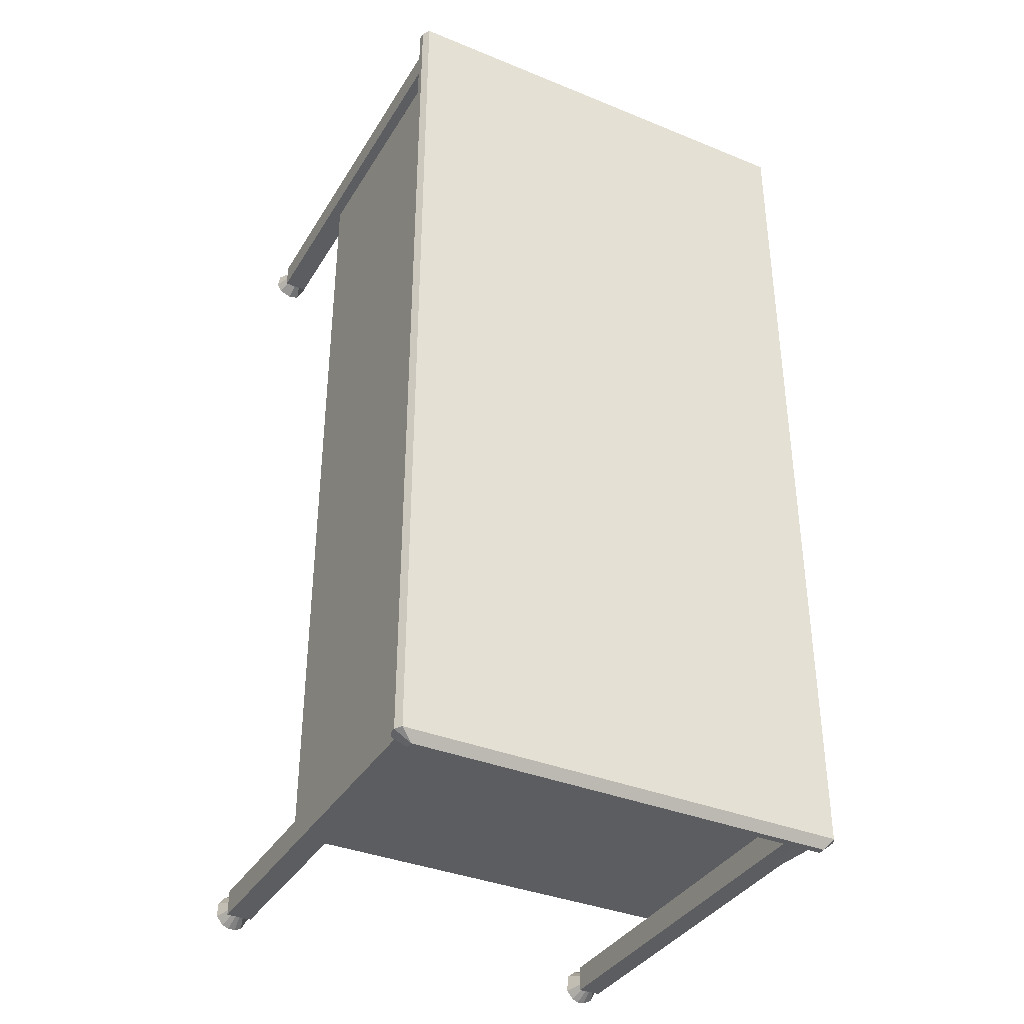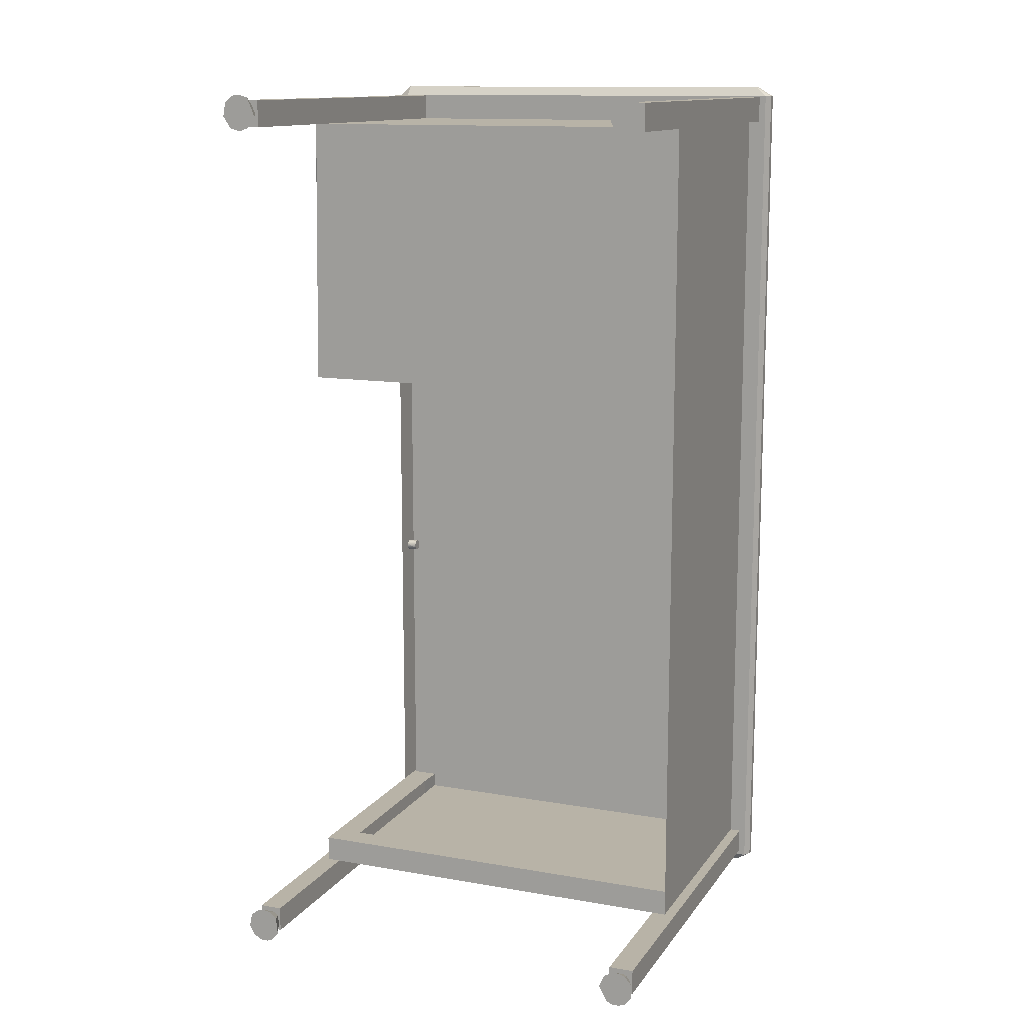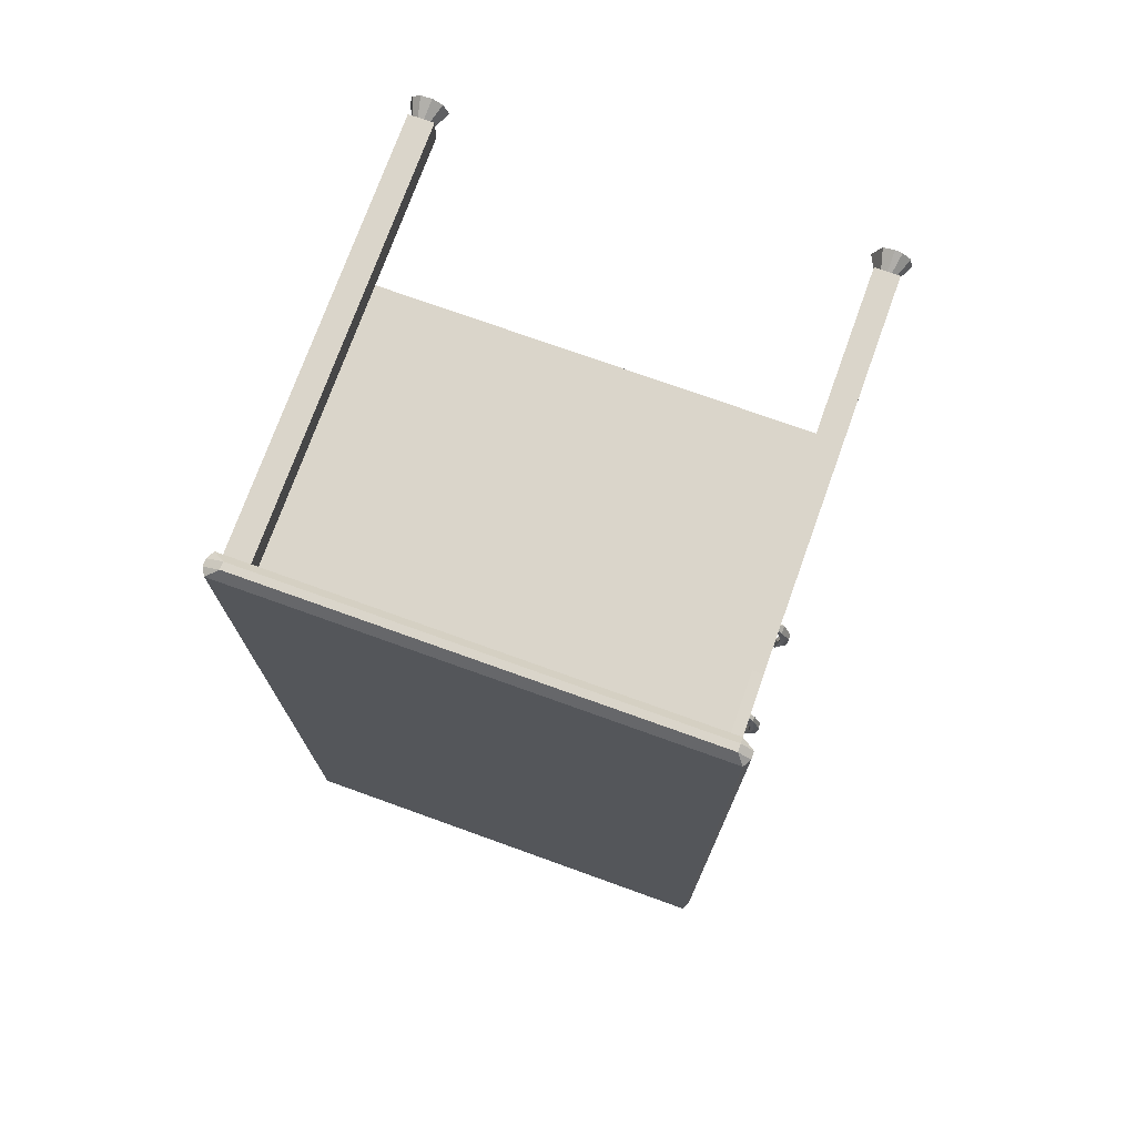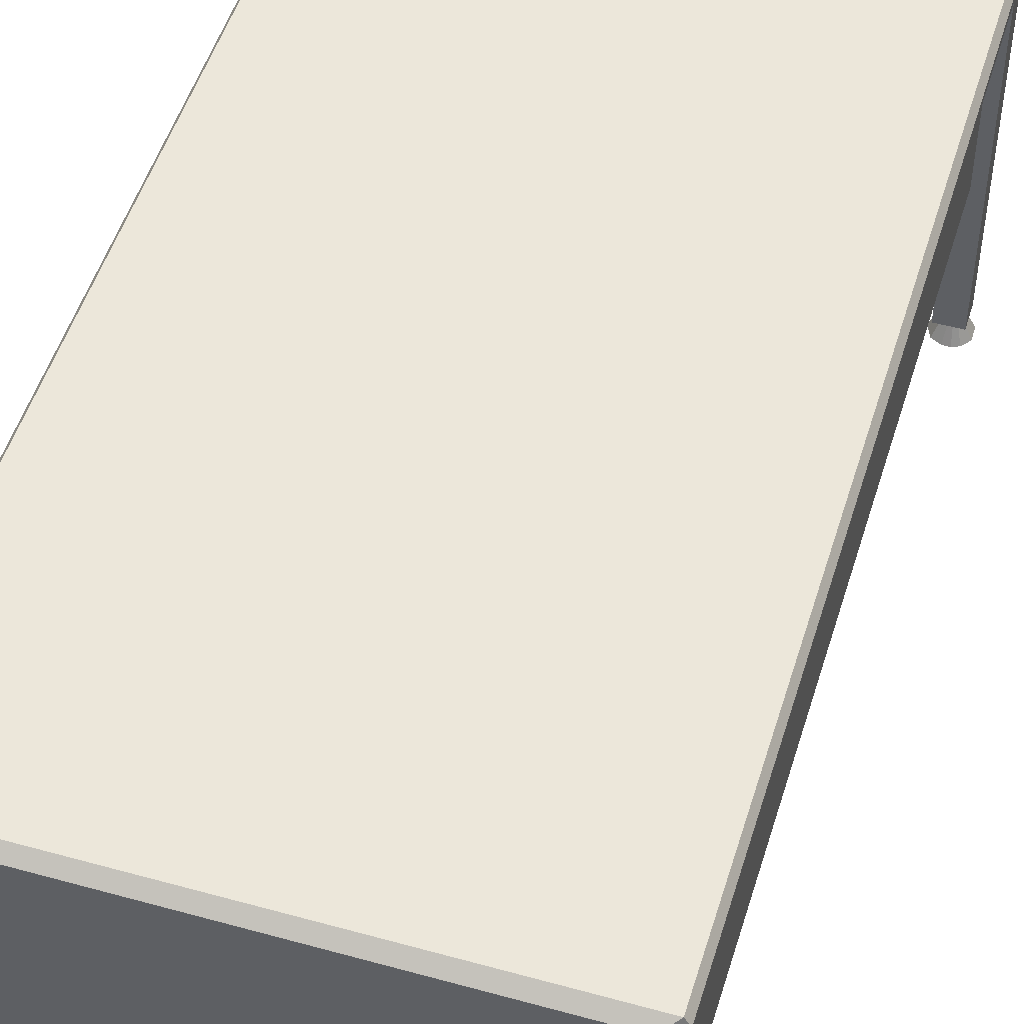
<metadata>
{"format":"obj","ext":"obj","renderer":"f3d","projection":"perspective","resolution":1024,"background":"white","views":[{"elev":-36.6,"azim":152.2,"up":"+Z"},{"elev":12.8,"azim":22.0,"up":"+Z"},{"elev":74.2,"azim":-160.2,"up":"+Z"},{"elev":50.7,"azim":16.9,"up":"+Y"}]}
</metadata>
<code>
o Cube
v 1 -0.3985 2.18
v 1 -0.3985 -2.18
v -1 -0.3985 -2.18
v -1 -0.3985 2.18
v 1 1.602 2.18
v 1 1.602 -2.18
v -1 1.602 -2.18
v -1 1.602 2.18
v 1 -0.3985 2.051
v -1 -0.3985 2.051
v 1 1.602 2.051
v -1.021 1.535 1.979
v 1 -0.3985 -2.056
v 1 1.602 -2.056
v -1 -0.3985 -2.056
v -1 1.602 -2.056
v -0.9339 -0.3985 2.18
v -0.9347 -0.3985 -2.18
v -0.9339 1.602 2.18
v -0.9347 1.602 -2.18
v -0.9339 1.602 2.051
v -0.9339 -0.3985 2.051
v -0.9347 1.602 -2.056
v -0.9347 -0.3985 -2.056
v 0.9379 1.602 2.051
v 0.9319 1.602 -2.056
v 0.9379 -0.3985 2.18
v 0.9319 -0.3985 -2.18
v 0.9379 1.602 2.18
v 0.9319 1.602 -2.18
v 0.9379 -0.3985 2.051
v 0.9319 -0.3985 -2.056
v 1 0.2985 2.18
v 1 0.2985 -2.18
v -1 0.2985 -2.18
v -1 0.2985 2.18
v 1 0.2985 2.051
v -1 0.2985 -2.056
v 1 0.2985 -2.056
v -0.9339 0.2985 2.18
v -0.9347 0.2985 -2.18
v 0.9319 0.2985 -2.18
v 0.9379 0.2985 2.18
v -1.021 1.535 0.7838
v 1 1.602 0.7125
v -0.8601 1.602 0.7125
v 0.8624 1.602 0.7125
v 1 0.2985 0.7125
v -0.8601 1.467 -1.926
v 0.8624 1.467 -1.926
v 0.8659 0.4326 -1.926
v -0.8659 0.4326 -1.926
v 1 1.328 2.18
v 1 1.328 -2.18
v -1 1.328 -2.18
v -1 1.328 2.18
v -0.9339 1.328 2.18
v 0.9379 1.328 2.18
v 1 1.328 2.051
v -1 1.328 -2.056
v 1 1.328 -2.056
v -0.9347 1.328 -2.18
v 0.9319 1.328 -2.18
v 1 1.328 0.7125
v -0.8659 1.328 -1.926
v 0.8659 1.328 -1.926
v -1 1.328 -1.926
v -1 0.2985 -1.926
v 0.8624 1.602 -1.926
v 1 1.602 -1.926
v -0.8601 1.602 -1.926
v 1 0.2985 -1.926
v -1 1.602 -1.926
v 1 1.328 -1.926
v -0.8659 1.328 -2.004
v -0.8659 0.4326 -2.004
v 0.8624 1.467 -2.004
v 0.8659 0.4326 -2.004
v -0.8659 1.467 -2.004
v 0.8659 1.328 -2.004
v -1.021 1.322 1.979
v -1.021 0.3681 1.974
v -1.021 0.3681 0.7889
v -1.021 1.322 0.7838
v -1 1.602 0.7125
v -0.9785 1.602 2.051
v -1 1.328 2.051
v -0.9785 0.2985 2.051
v -1 0.2985 0.7125
v -1 1.328 0.7125
v -1.021 1.155 0.7838
v -1.021 1.154 1.979
v -1 1.562 0.7638
v -0.9785 1.562 1.999
v -1.021 1.108 0.7889
v -1.021 1.107 1.974
v -0.9785 1.128 1.999
v -0.9785 0.3465 1.999
v -1 0.3465 0.7638
v -1 1.129 0.7638
v 1.087 1.691 -2.204
v 1.029 1.655 -2.25
v 1.108 1.655 -2.204
v 1.029 1.62 -2.25
v 1.087 1.584 -2.204
v 1.108 1.62 -2.204
v 1.087 1.691 2.184
v 1.108 1.655 2.184
v 1.029 1.655 2.231
v 1.087 1.584 2.184
v 1.029 1.62 2.231
v 1.108 1.62 2.184
v -1.083 1.691 -2.204
v -1.104 1.655 -2.204
v -1.047 1.655 -2.25
v -1.047 1.584 -2.204
v -1.047 1.62 -2.25
v -1.104 1.62 -2.204
v -1.083 1.691 2.184
v -1.047 1.655 2.231
v -1.104 1.655 2.184
v -1.047 1.584 2.184
v -1.104 1.62 2.184
v -1.047 1.62 2.231
v -1.045 -0.3985 2.051
v -1.045 -0.3985 2.18
v -1.045 1.328 -2.18
v -1.045 1.328 2.18
v -1.024 1.602 2.051
v -1.024 0.2985 2.051
v -1.045 -0.3985 -2.18
v -1.045 -0.3985 -2.056
v -1.045 1.602 -2.056
v -1.045 0.2985 -2.056
v -1.045 0.2985 -2.18
v -1.045 0.2985 2.18
v -1.024 1.328 2.051
v -1.045 1.328 -2.056
v 1.054 -0.3985 -2.056
v 1.054 -0.3985 -2.18
v 1.054 1.328 2.18
v 1.054 1.602 2.18
v 1.054 1.328 -2.18
v 1.054 1.602 -2.18
v 1.054 1.602 -2.056
v 1.054 -0.3985 2.18
v 1.054 -0.3985 2.051
v 1.054 1.602 2.051
v 1.054 0.2985 2.051
v 1.054 0.2985 -2.056
v 1.054 0.2985 2.18
v 1.054 0.2985 -2.18
v 1.054 1.328 2.051
v 1.054 1.328 -2.056
v -0.9683 -0.4846 -2.211
v -0.9367 -0.4846 -2.198
v -0.9045 -0.4846 -2.158
v -0.9126 -0.4846 -2.076
v -0.9519 -0.4846 -2.044
v -0.9854 -0.4846 -2.037
v -1.019 -0.4846 -2.044
v -1.058 -0.4846 -2.076
v -0.9854 -0.3094 -2.125
v -1.071 -0.4846 -2.142
v -1.047 -0.4846 -2.187
v -1.002 -0.4846 -2.211
v 1.013 -0.4846 -2.211
v 1.045 -0.4846 -2.198
v 1.077 -0.4846 -2.158
v 1.077 -0.4846 -2.091
v 1.045 -0.4846 -2.052
v 1.013 -0.4846 -2.039
v 0.9789 -0.4846 -2.039
v 0.9341 -0.4846 -2.063
v 0.996 -0.3094 -2.125
v 0.9084 -0.4846 -2.125
v 0.9474 -0.4846 -2.198
v 0.9789 -0.4846 -2.211
v 0.996 -0.4846 2.033
v 1.082 -0.4846 2.104
v 1.069 -0.4846 2.17
v 1.03 -0.4846 2.202
v 0.9084 -0.4846 2.121
v 0.9474 -0.4846 2.048
v 1.058 -0.4846 2.059
v 0.9789 -0.4846 2.207
v 0.9341 -0.4846 2.183
v 0.996 -0.3094 2.121
v -0.9903 -0.4846 2.033
v -0.9416 -0.4846 2.048
v -0.9044 -0.4846 2.104
v -0.9416 -0.4846 2.194
v -0.9903 -0.4846 2.209
v -1.024 -0.4846 2.202
v -1.063 -0.4846 2.17
v -0.9903 -0.3094 2.121
v -1.076 -0.4846 2.104
v -1.039 -0.4846 2.048
v -0.9878 1.462 0.759
v 0.991 1.462 0.759
v -0.9878 1.462 -1.973
v 0.991 1.462 -1.973
v -0.8986 0.9515 1.369
v -0.9081 0.9697 1.369
v -0.9285 0.9722 1.369
v -0.9421 0.9463 1.369
v -0.9285 0.9309 1.369
v -0.9081 0.9334 1.369
v -0.9154 0.9515 1.274
v -0.9406 0.9722 1.301
v -0.9406 0.9309 1.301
v -0.9645 0.9697 1.224
v -0.9766 0.9662 1.268
v -0.9786 0.9463 1.275
v -0.9686 0.9296 1.239
v -1.02 0.9515 1.195
v -1.017 0.9735 1.227
v -1.013 0.9463 1.267
v -1.017 0.9296 1.227
v -1.074 0.9515 1.236
v -1.061 0.9735 1.261
v -1.045 0.9463 1.291
v -1.061 0.9296 1.261
v -1.104 0.9618 1.321
v -1.088 0.9735 1.329
v -1.069 0.9662 1.337
v -1.069 0.9369 1.337
v -1.088 0.9296 1.329
v -1.104 0.9413 1.321
v -1.104 0.9618 1.417
v -1.088 0.9735 1.409
v -1.069 0.9662 1.4
v -1.064 0.9463 1.398
v -1.088 0.9296 1.409
v -1.104 0.9413 1.417
v -1.068 0.9697 1.489
v -1.045 0.9568 1.447
v -1.049 0.9369 1.453
v -1.068 0.9334 1.489
v -1.02 0.9515 1.542
v -1.017 0.9735 1.511
v -1.013 0.9463 1.471
v -1.017 0.9296 1.511
v -0.9645 0.9697 1.514
v -0.9766 0.9662 1.47
v -0.9786 0.9463 1.463
v -0.9686 0.9296 1.499
v -0.9154 0.9515 1.464
v -0.9234 0.9697 1.455
v -0.952 0.9568 1.425
v -0.9479 0.9369 1.429
v -0.9234 0.9334 1.455
v -0.9081 1.368 1.369
v -0.9285 1.371 1.369
v -0.9421 1.345 1.369
v -0.9285 1.329 1.369
v -0.9011 1.34 1.369
v -0.9154 1.35 1.274
v -0.9317 1.372 1.291
v -0.952 1.355 1.313
v -0.9317 1.328 1.291
v -0.9616 1.36 1.213
v -0.9766 1.364 1.268
v -0.9786 1.345 1.275
v -0.9686 1.328 1.239
v -1.02 1.35 1.195
v -1.017 1.372 1.227
v -1.013 1.345 1.267
v -1.017 1.328 1.227
v -1.074 1.35 1.236
v -1.054 1.371 1.274
v -1.045 1.345 1.291
v -1.061 1.328 1.261
v -1.106 1.35 1.319
v -1.097 1.368 1.324
v -1.077 1.371 1.333
v -1.064 1.355 1.34
v -1.069 1.335 1.337
v -1.088 1.328 1.329
v -1.104 1.36 1.417
v -1.088 1.372 1.409
v -1.069 1.364 1.4
v -1.064 1.345 1.398
v -1.088 1.328 1.409
v -1.104 1.34 1.417
v -1.072 1.36 1.498
v -1.049 1.364 1.453
v -1.049 1.335 1.453
v -1.072 1.34 1.498
v -1.02 1.35 1.542
v -1.015 1.371 1.493
v -1.013 1.345 1.471
v -1.017 1.328 1.511
v -0.9605 1.35 1.528
v -0.9766 1.364 1.47
v -0.9786 1.345 1.463
v -0.9686 1.328 1.499
v -0.9154 1.35 1.464
v -0.9234 1.368 1.455
v -0.9479 1.364 1.429
v -0.952 1.345 1.425
v -0.9317 1.328 1.446
v -0.9503 1.433 -0.4415
v -1.005 1.433 -0.4415
v -0.9503 1.438 -0.442
v -1.005 1.438 -0.442
v -0.9503 1.443 -0.4436
v -1.005 1.443 -0.4436
v -0.9503 1.448 -0.4461
v -1.005 1.448 -0.4461
v -0.9503 1.452 -0.4495
v -1.005 1.452 -0.4495
v -0.9503 1.455 -0.4536
v -1.005 1.455 -0.4536
v -0.9503 1.458 -0.4583
v -1.005 1.458 -0.4583
v -0.9503 1.459 -0.4634
v -1.005 1.459 -0.4634
v -0.9503 1.46 -0.4687
v -1.005 1.46 -0.4687
v -0.9503 1.459 -0.474
v -1.005 1.459 -0.474
v -0.9503 1.458 -0.4791
v -1.005 1.458 -0.4791
v -0.9503 1.455 -0.4838
v -1.005 1.455 -0.4838
v -0.9503 1.452 -0.4879
v -1.005 1.452 -0.4879
v -0.9503 1.448 -0.4913
v -1.005 1.448 -0.4913
v -0.9503 1.443 -0.4938
v -1.005 1.443 -0.4938
v -0.9503 1.438 -0.4953
v -1.005 1.438 -0.4953
v -0.9503 1.433 -0.4959
v -1.005 1.433 -0.4959
v -0.9503 1.427 -0.4953
v -1.005 1.427 -0.4953
v -0.9503 1.422 -0.4938
v -1.005 1.422 -0.4938
v -0.9503 1.417 -0.4913
v -1.005 1.417 -0.4913
v -0.9503 1.413 -0.4879
v -1.005 1.413 -0.4879
v -0.9503 1.41 -0.4838
v -1.005 1.41 -0.4838
v -0.9503 1.407 -0.4791
v -1.005 1.407 -0.4791
v -0.9503 1.406 -0.474
v -1.005 1.406 -0.474
v -0.9503 1.405 -0.4687
v -1.005 1.405 -0.4687
v -0.9503 1.406 -0.4634
v -1.005 1.406 -0.4634
v -0.9503 1.407 -0.4583
v -1.005 1.407 -0.4583
v -0.9503 1.41 -0.4536
v -1.005 1.41 -0.4536
v -0.9503 1.413 -0.4495
v -1.005 1.413 -0.4495
v -0.9503 1.417 -0.4461
v -1.005 1.417 -0.4461
v -0.9503 1.422 -0.4436
v -1.005 1.422 -0.4436
v -0.9503 1.427 -0.442
v -1.005 1.427 -0.442
f 23 20 7 16
f 19 21 86 8
f 86 129 122 8
f 71 23 16 73
f 69 26 23 71
f 29 25 21 19
f 26 30 20 23
f 14 6 30 26
f 5 11 25 29
f 1 27 31 9
f 70 14 26 69
f 11 45 47 25
f 25 47 46 21
f 21 46 85 86
f 45 70 69 47
f 46 71 73 85
f 14 145 144 6
f 49 65 75 79
f 65 52 76 75
f 7 116 133 16
f 9 147 146 1
f 5 142 148 11
f 166 163 155
f 155 163 156
f 156 163 157
f 157 163 158
f 158 163 159
f 159 163 160
f 160 163 161
f 161 163 162
f 162 163 164
f 164 163 165
f 165 163 166
f 167 175 168
f 168 175 169
f 169 175 170
f 170 175 171
f 171 175 172
f 172 175 173
f 173 175 174
f 174 175 176
f 176 175 177
f 177 175 178
f 178 175 167
f 179 188 185
f 185 188 180
f 180 188 181
f 181 188 182
f 182 188 186
f 186 188 187
f 187 188 183
f 183 188 184
f 184 188 179
f 189 196 190
f 190 196 191
f 191 196 192
f 192 196 193
f 193 196 194
f 194 196 195
f 195 196 197
f 197 196 198
f 198 196 189
f 166 155 156 157 158 159 160 161 162 164 165
f 167 168 169 170 171 172 173 174 176 177 178
f 179 185 180 181 182 186 187 183 184
f 189 190 191 192 193 194 195 197 198
f 203 204 209
f 204 210 209
f 204 205 210
f 205 206 210
f 206 211 210
f 206 207 211
f 207 208 211
f 208 209 211
f 208 203 209
f 209 210 212
f 210 213 212
f 210 214 213
f 210 211 214
f 211 215 214
f 211 209 215
f 209 212 215
f 212 217 216
f 212 213 217
f 213 214 218 217
f 214 219 218
f 214 215 219
f 215 216 219
f 215 212 216
f 216 217 221 220
f 217 218 222 221
f 218 219 223 222
f 219 216 223
f 216 220 223
f 220 224 229
f 220 221 225 224
f 221 226 225
f 221 222 226
f 222 227 226
f 222 223 227
f 223 228 227
f 223 229 228
f 223 220 229
f 229 224 230 235
f 224 231 230
f 224 225 231
f 225 226 232 231
f 226 233 232
f 226 227 233
f 227 228 234 233
f 228 229 234
f 229 235 234
f 235 230 236 239
f 230 231 236
f 231 237 236
f 231 232 237
f 232 233 237
f 233 238 237
f 233 234 239 238
f 234 235 239
f 239 236 240
f 236 241 240
f 236 237 241
f 237 242 241
f 237 238 243 242
f 238 239 243
f 239 240 243
f 240 241 245 244
f 241 242 246 245
f 242 243 246
f 243 247 246
f 243 240 244 247
f 244 249 248
f 244 245 249
f 245 250 249
f 245 246 250
f 246 251 250
f 246 247 251
f 247 252 251
f 247 244 248 252
f 248 249 204 203
f 249 205 204
f 249 250 205
f 250 206 205
f 250 251 206
f 251 207 206
f 251 252 208 207
f 252 248 203 208
f 257 253 258
f 253 259 258
f 253 254 259
f 254 260 259
f 254 255 260
f 255 261 260
f 255 256 261
f 256 257 261
f 257 258 261
f 258 259 262
f 259 263 262
f 259 260 263
f 260 264 263
f 260 261 264
f 261 265 264
f 261 258 262 265
f 262 263 267 266
f 263 264 268 267
f 264 269 268
f 264 265 269
f 265 266 269
f 265 262 266
f 266 267 271 270
f 267 268 271
f 268 272 271
f 268 269 273 272
f 269 266 270 273
f 270 275 274
f 270 271 275
f 271 276 275
f 271 277 276
f 271 272 278 277
f 272 273 278
f 273 279 278
f 273 270 279
f 270 274 279
f 274 280 285
f 274 275 281 280
f 275 276 281
f 276 282 281
f 276 277 283 282
f 277 278 283
f 278 279 284 283
f 279 274 285 284
f 285 280 286 289
f 280 281 286
f 281 287 286
f 281 282 287
f 282 283 287
f 283 288 287
f 283 284 288
f 284 289 288
f 284 285 289
f 289 286 290
f 286 291 290
f 286 287 291
f 287 292 291
f 287 288 292
f 288 293 292
f 288 289 293
f 289 290 293
f 290 291 294
f 291 295 294
f 291 292 296 295
f 292 293 296
f 293 297 296
f 293 290 294 297
f 294 299 298
f 294 295 300 299
f 295 296 301 300
f 296 297 302 301
f 297 294 298 302
f 298 299 253 257
f 299 300 254 253
f 300 301 255 254
f 301 256 255
f 301 302 256
f 302 257 256
f 302 298 257
f 303 305 306 304
f 305 307 308 306
f 307 309 310 308
f 309 311 312 310
f 311 313 314 312
f 313 315 316 314
f 315 317 318 316
f 317 319 320 318
f 319 321 322 320
f 321 323 324 322
f 323 325 326 324
f 325 327 328 326
f 327 329 330 328
f 329 331 332 330
f 331 333 334 332
f 333 335 336 334
f 335 337 338 336
f 337 339 340 338
f 339 341 342 340
f 341 343 344 342
f 343 345 346 344
f 345 347 348 346
f 347 349 350 348
f 349 351 352 350
f 351 353 354 352
f 353 355 356 354
f 355 357 358 356
f 357 359 360 358
f 359 361 362 360
f 361 363 364 362
f 306 308 310 312 314 316 318 320 322 324 326 328 330 332 334 336 338 340 342 344 346 348 350 352 354 356 358 360 362 364 366 304
f 363 365 366 364
f 365 303 304 366
f 303 365 363 361 359 357 355 353 351 349 347 345 343 341 339 337 335 333 331 329 327 325 323 321 319 317 315 313 311 309 307 305
f 115 102 104 117
f 121 114 118 123
f 122 116 105 110
f 103 108 112 106
f 109 120 124 111
f 101 103 102
f 104 106 105
f 107 109 108
f 110 112 111
f 113 115 114
f 116 118 117
f 119 121 120
f 122 124 123
f 107 108 103 101
f 102 103 106 104
f 105 106 112 110
f 111 112 108 109
f 119 120 109 107
f 110 111 124 122
f 123 124 120 121
f 113 114 121 119
f 122 123 118 116
f 117 118 114 115
f 101 102 115 113
f 116 117 104 105
f 107 101 113 119
f 24 15 3 18
f 6 144 143 54
f 62 55 7 20
f 88 130 137 87
f 40 36 4 17
f 53 141 142 5
f 17 4 10 22
f 58 29 25 31 27 43
f 87 86 21 22 10 88
f 13 32 28 2
f 54 63 30 6
f 33 43 27 1
f 53 58 43 33
f 2 28 42 34
f 36 136 126 4
f 37 149 147 9
f 57 56 36 40
f 3 131 135 35
f 18 3 35 41
f 34 152 140 2
f 37 9 31 25 11 59
f 28 32 26 30 63 42
f 61 14 26 32 13 39
f 62 20 23 24 18 41
f 22 21 19 57 40 17
f 38 15 24 23 16 60
f 19 8 56 57
f 5 29 58 53
f 34 42 63 54
f 56 128 136 36
f 13 139 150 39
f 35 135 127 55
f 41 35 55 62
f 137 128 122 129
f 127 138 133 116
f 131 132 134 135
f 125 126 136 130
f 135 134 138 127
f 130 136 128 137
f 87 137 129 86
f 4 126 125 10
f 15 132 131 3
f 55 127 116 7
f 60 138 134 38
f 16 133 138 60
f 8 122 128 56
f 38 134 132 15
f 10 125 130 88
f 154 143 144 145
f 141 153 148 142
f 146 147 149 151
f 139 140 152 150
f 151 149 153 141
f 150 152 143 154
f 59 153 149 37
f 11 148 153 59
f 33 151 141 53
f 54 143 152 34
f 39 150 154 61
f 61 154 145 14
f 2 140 139 13
f 1 146 151 33
f 74 61 14 70
f 21 86 87 88 37 59 11 25
f 59 64 45 11
f 67 90 85 73
f 60 67 73 16
f 69 202 200 47
f 64 74 70 45
f 48 72 74 64
f 38 68 67 60
f 37 48 64 59
f 60 23 26 61 39 38
f 72 39 61 74
f 72 68 38 39
f 52 65 67 68
f 50 70 69
f 49 50 69 71
f 51 52 68 72
f 49 71 73
f 66 51 72 74
f 65 49 73 67
f 50 66 74 70
f 79 75 76 78 80 77
f 50 49 79 77
f 66 50 77 80
f 51 66 80 78
f 52 51 78 76
f 46 47 45 64 48 89 90 85
f 88 89 48 37
f 81 12 44 84 91 92
f 94 86 85 93
f 99 89 88 98
f 95 83 82 96
f 12 94 93 44
f 90 89 99 100 91 84 44 93 85
f 91 100 97 92
f 82 98 97 96
f 83 99 98 82
f 95 100 99 83
f 96 97 100 95
f 200 202 201 199
f 46 199 201 71
f 71 201 202 69
f 47 200 199 46
f 81 92 97 94 12
f 97 98 88 130 137 129 86 94

</code>
